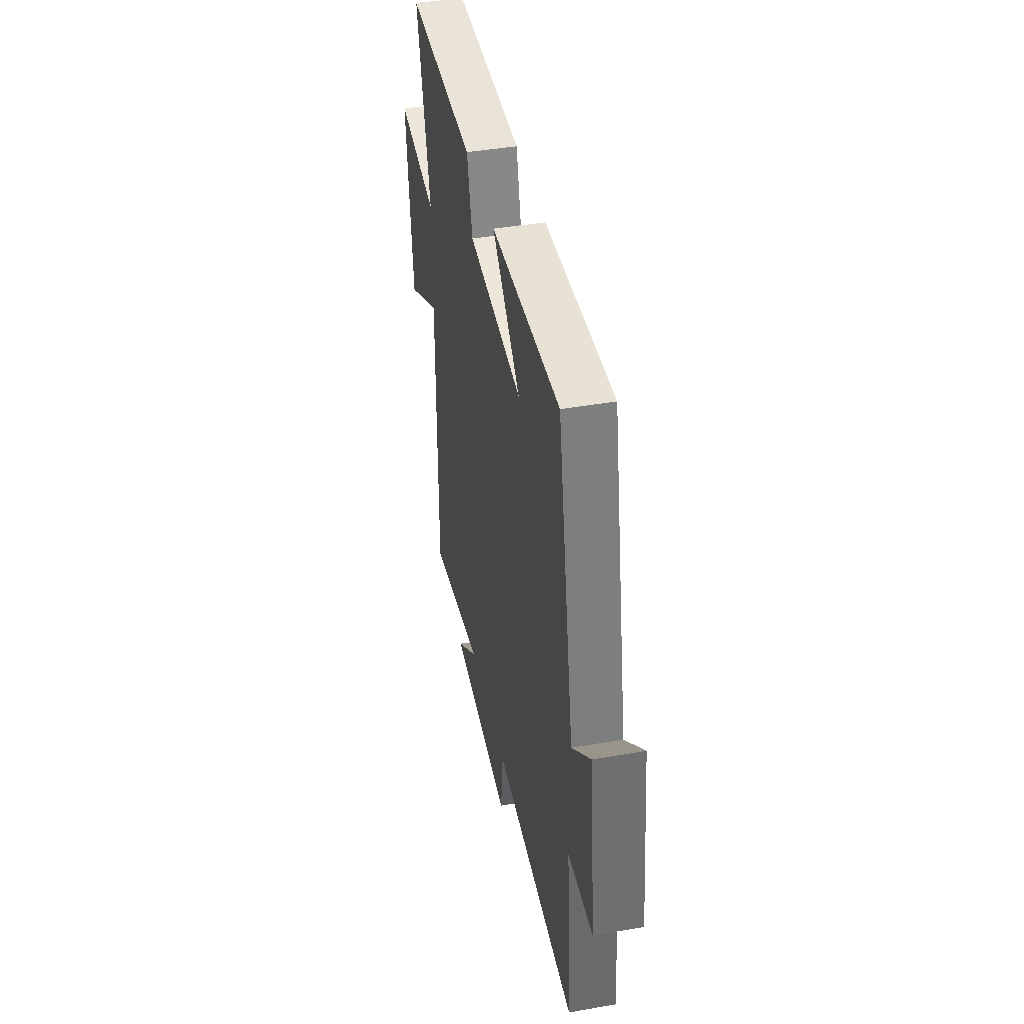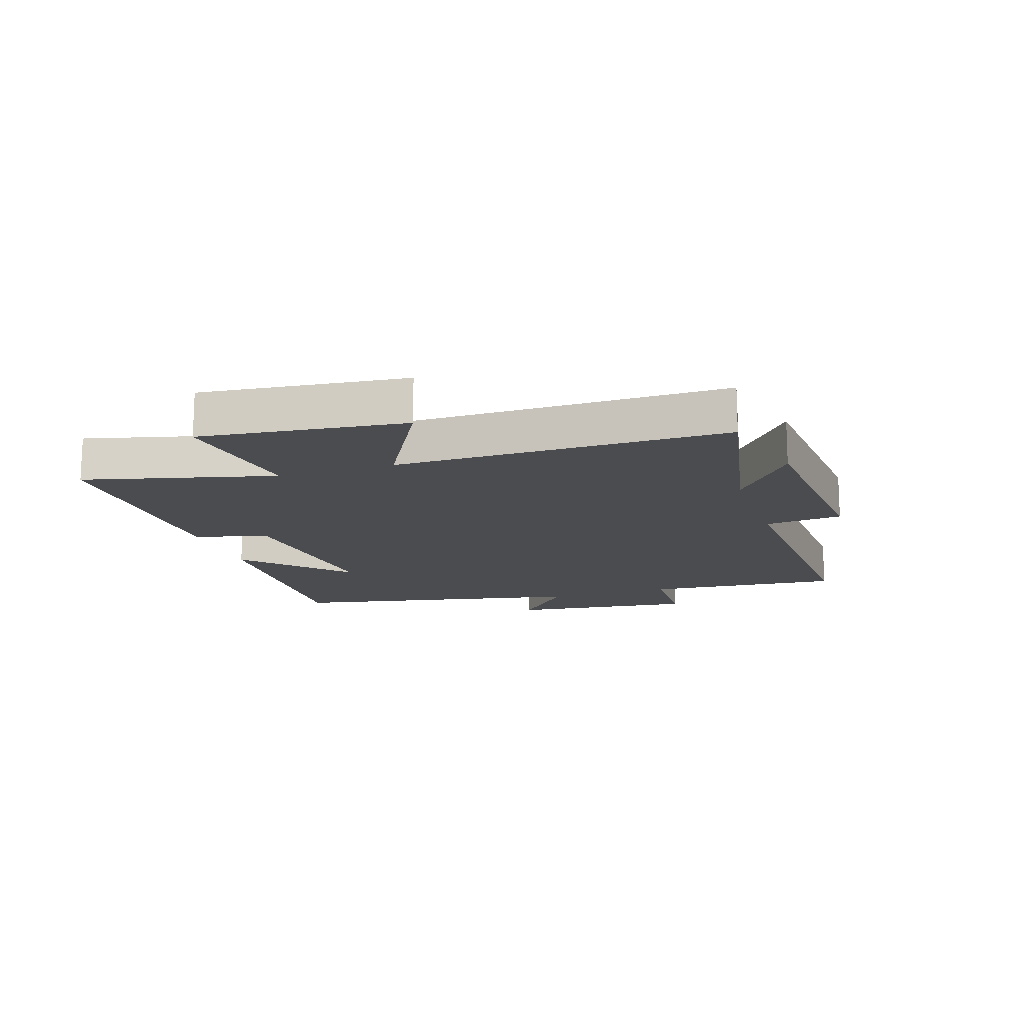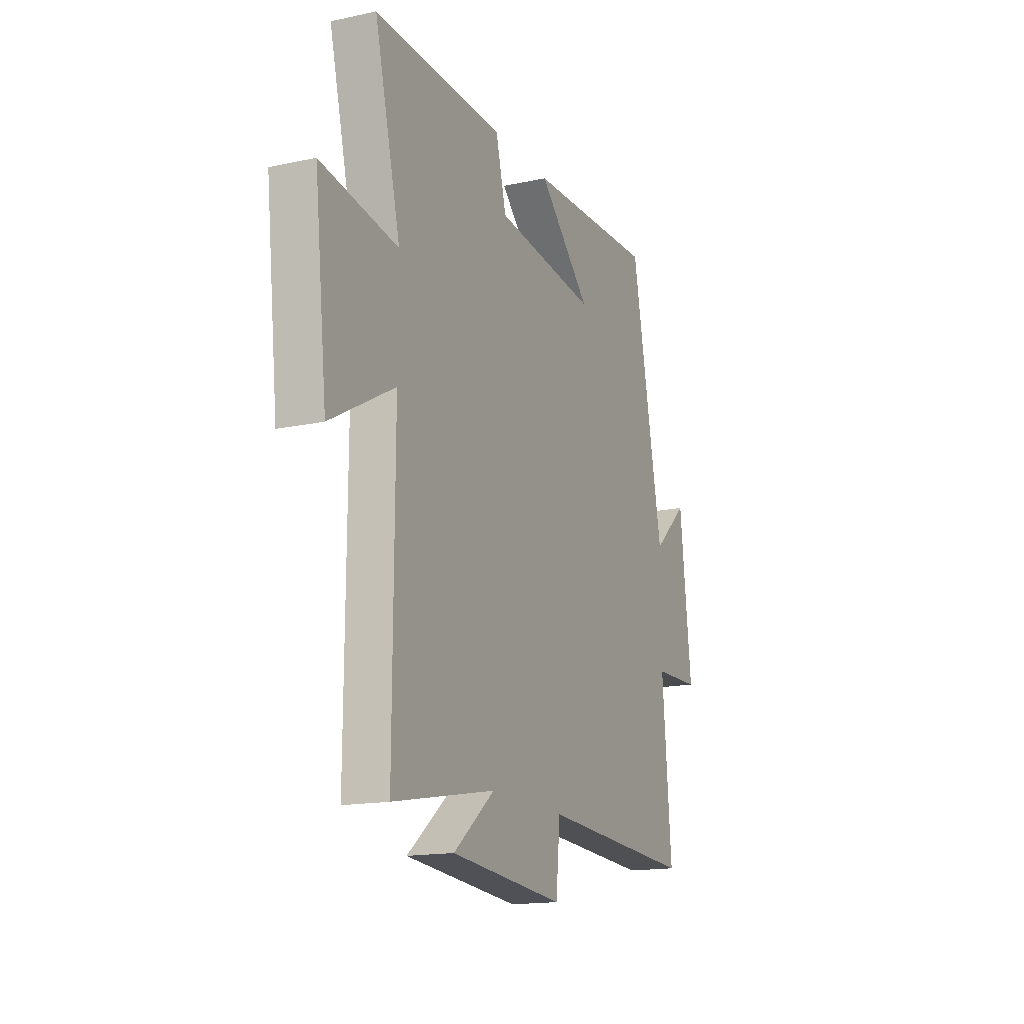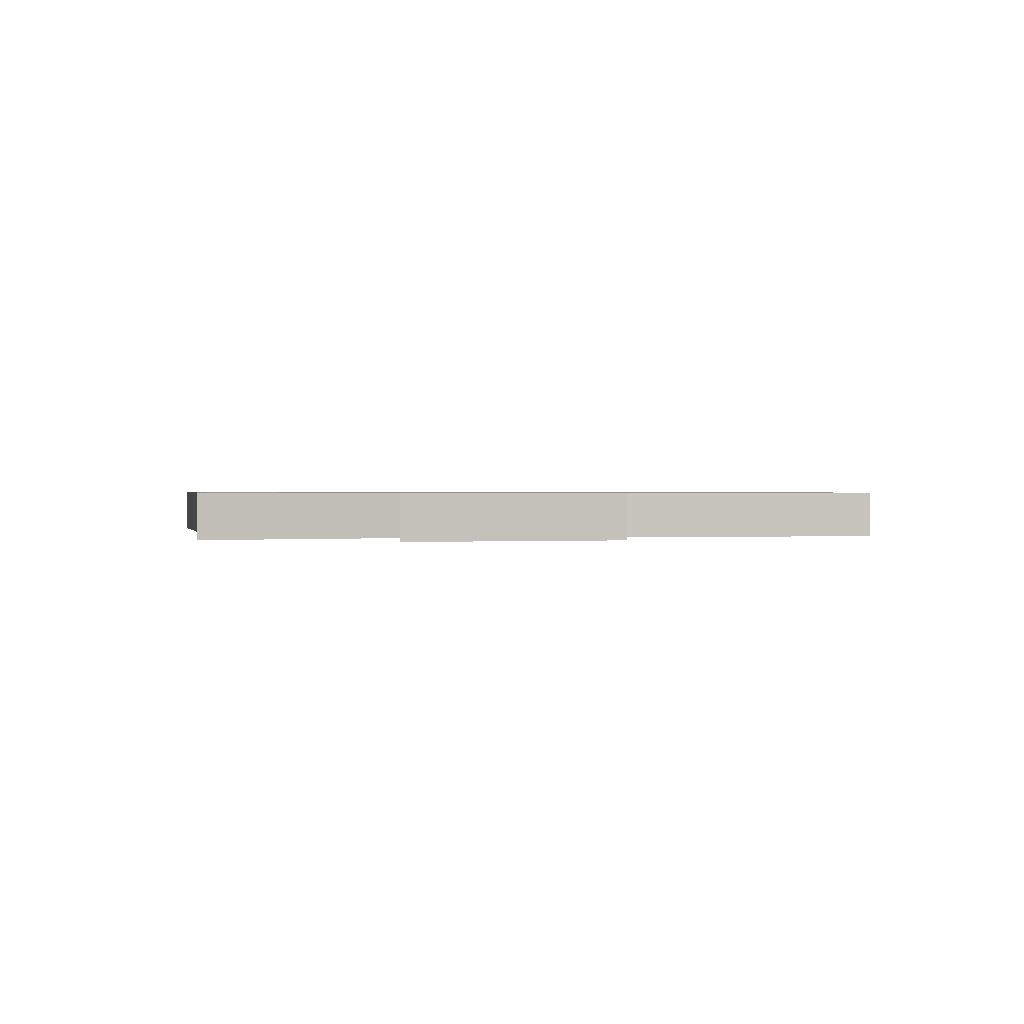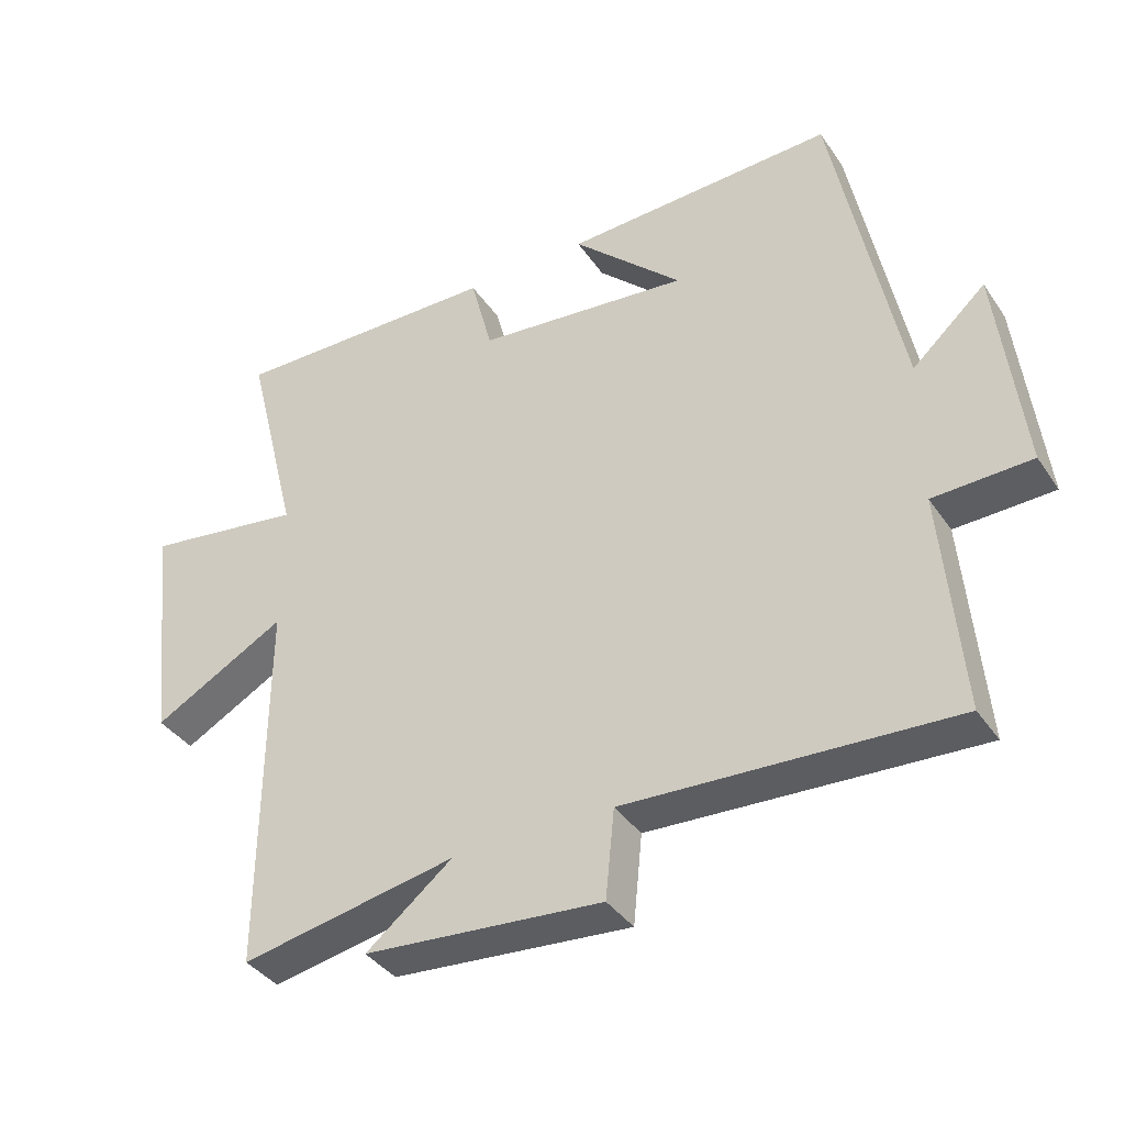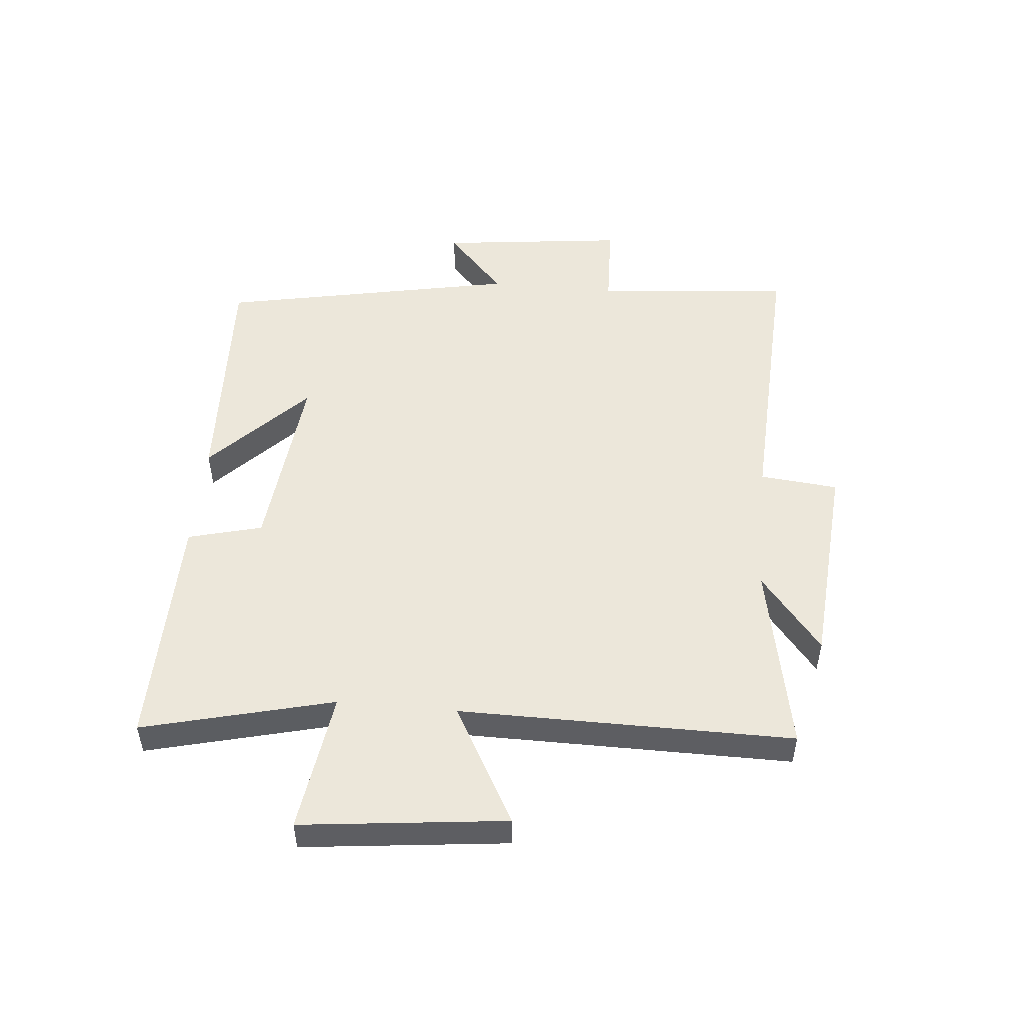
<metadata>
{"format":"obj","ext":"obj","renderer":"f3d","projection":"perspective","resolution":1024,"background":"white","views":[{"elev":42.5,"azim":-101.8,"up":"+Z"},{"elev":-15.0,"azim":108.1,"up":"+Y"},{"elev":-16.1,"azim":113.9,"up":"+Z"},{"elev":0.6,"azim":80.2,"up":"+Y"},{"elev":-38.0,"azim":-149.6,"up":"+Z"},{"elev":50.7,"azim":95.2,"up":"+Y"}]}
</metadata>
<code>
v -0.402 0.07 0.517
v -0.003 0.07 0.5
v -0.165 0.07 0.345
v 0.149 0.07 0.377
v 0.181 0.07 0.5
v 0.579 0.07 0.506
v 0.5 0.07 0.19
v 0.734 0.07 0.224
v 0.696 0.07 -0.116
v 0.5 0.07 -0.008
v 0.503 0.07 -0.561
v 0.187 0.07 -0.5
v 0.314 0.07 -0.602
v -0.036 0.07 -0.63
v -0.049 0.07 -0.5
v -0.528 0.07 -0.523
v -0.5 0.07 -0.196
v -0.644 0.07 -0.191
v -0.608 0.07 0.119
v -0.5 0.07 0.022
v -0.402 0 0.517
v -0.003 0 0.5
v -0.165 0 0.345
v 0.149 0 0.377
v 0.181 0 0.5
v 0.579 0 0.506
v 0.5 0 0.19
v 0.734 0 0.224
v 0.696 0 -0.116
v 0.5 0 -0.008
v 0.503 0 -0.561
v 0.187 0 -0.5
v 0.314 0 -0.602
v -0.036 0 -0.63
v -0.049 0 -0.5
v -0.528 0 -0.523
v -0.5 0 -0.196
v -0.644 0 -0.191
v -0.608 0 0.119
v -0.5 0 0.022
f 17 18 19 20
f 17 20 1
f 15 16 17 1
f 12 13 14 15
f 12 15 1
f 10 11 12
f 7 8 9 10
f 7 10 12
f 6 7 12
f 5 6 12
f 4 5 12
f 3 4 12
f 1 2 3
f 1 3 12
f 40 39 38 37
f 21 40 37
f 21 37 36 35
f 35 34 33 32
f 21 35 32
f 32 31 30
f 30 29 28 27
f 32 30 27
f 32 27 26
f 32 26 25
f 32 25 24
f 32 24 23
f 23 22 21
f 32 23 21
f 1 21 22 2
f 2 22 23 3
f 3 23 24 4
f 4 24 25 5
f 5 25 26 6
f 6 26 27 7
f 7 27 28 8
f 8 28 29 9
f 9 29 30 10
f 10 30 31 11
f 11 31 32 12
f 12 32 33 13
f 13 33 34 14
f 14 34 35 15
f 15 35 36 16
f 16 36 37 17
f 17 37 38 18
f 18 38 39 19
f 19 39 40 20
f 20 40 21 1

</code>
